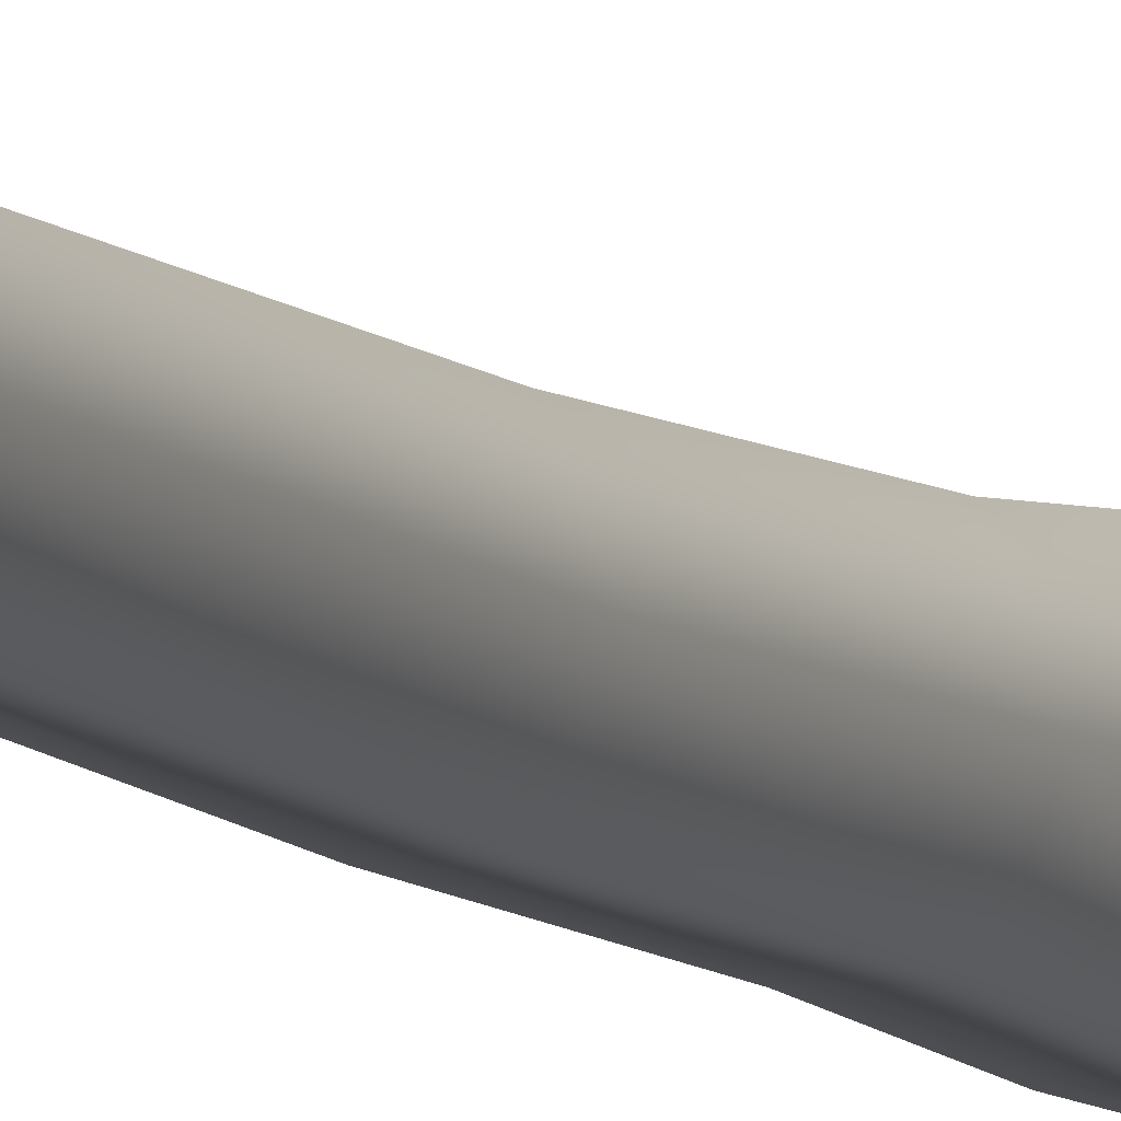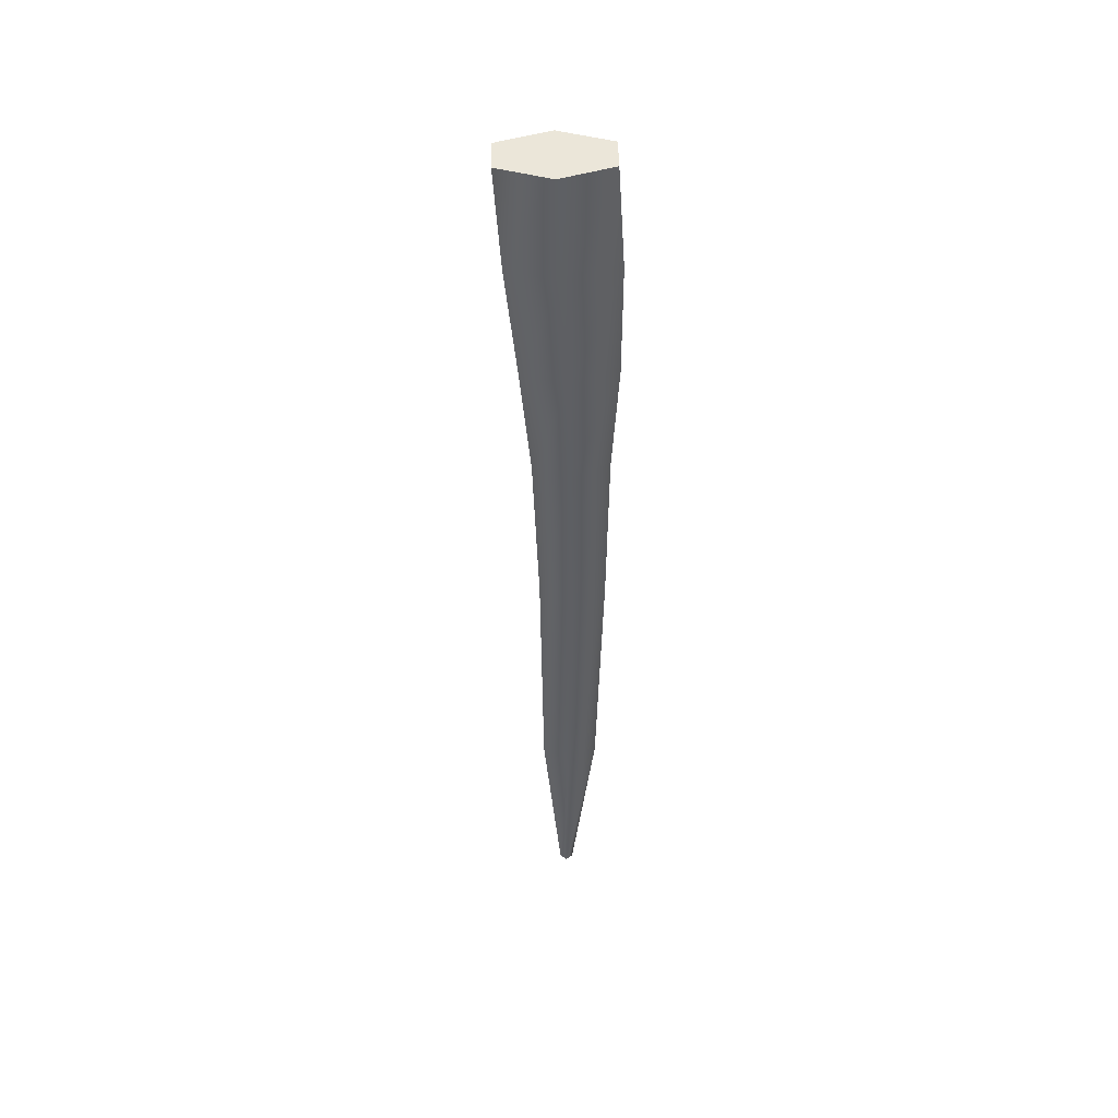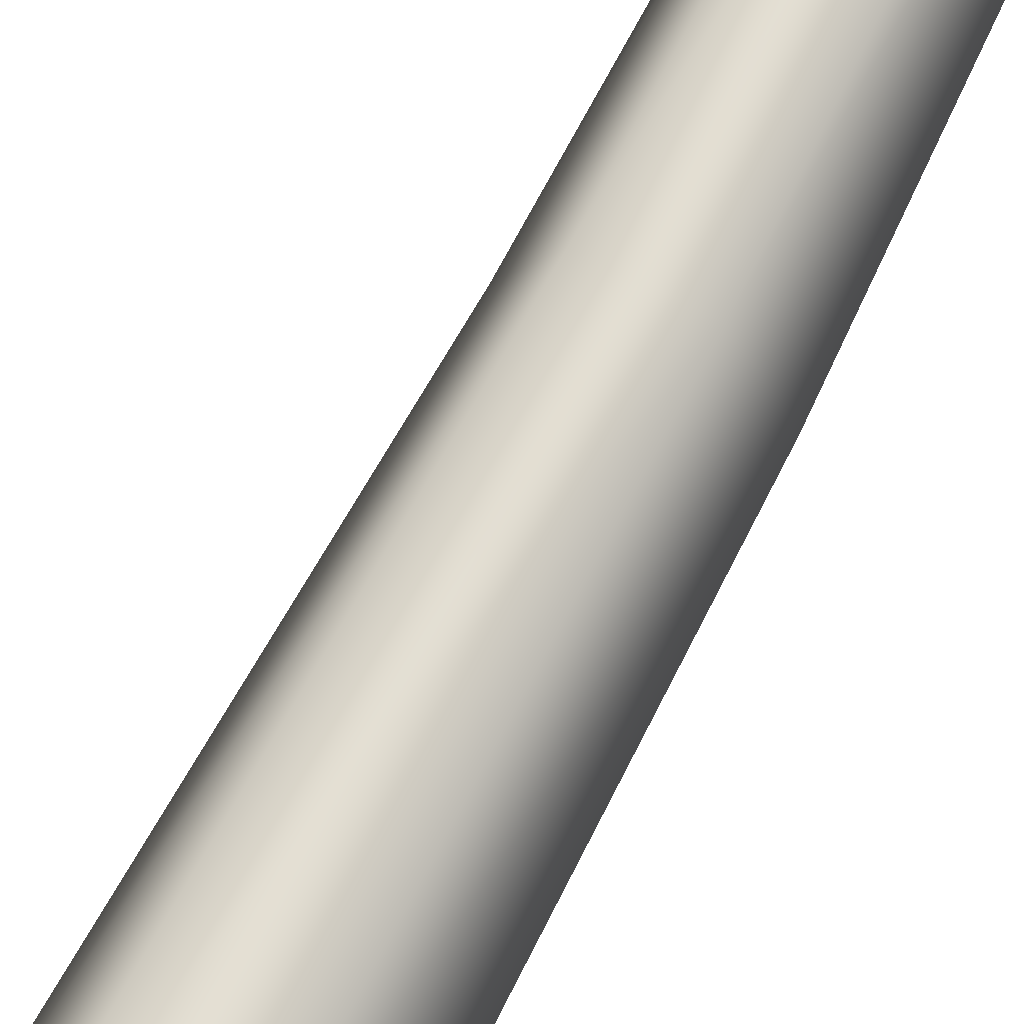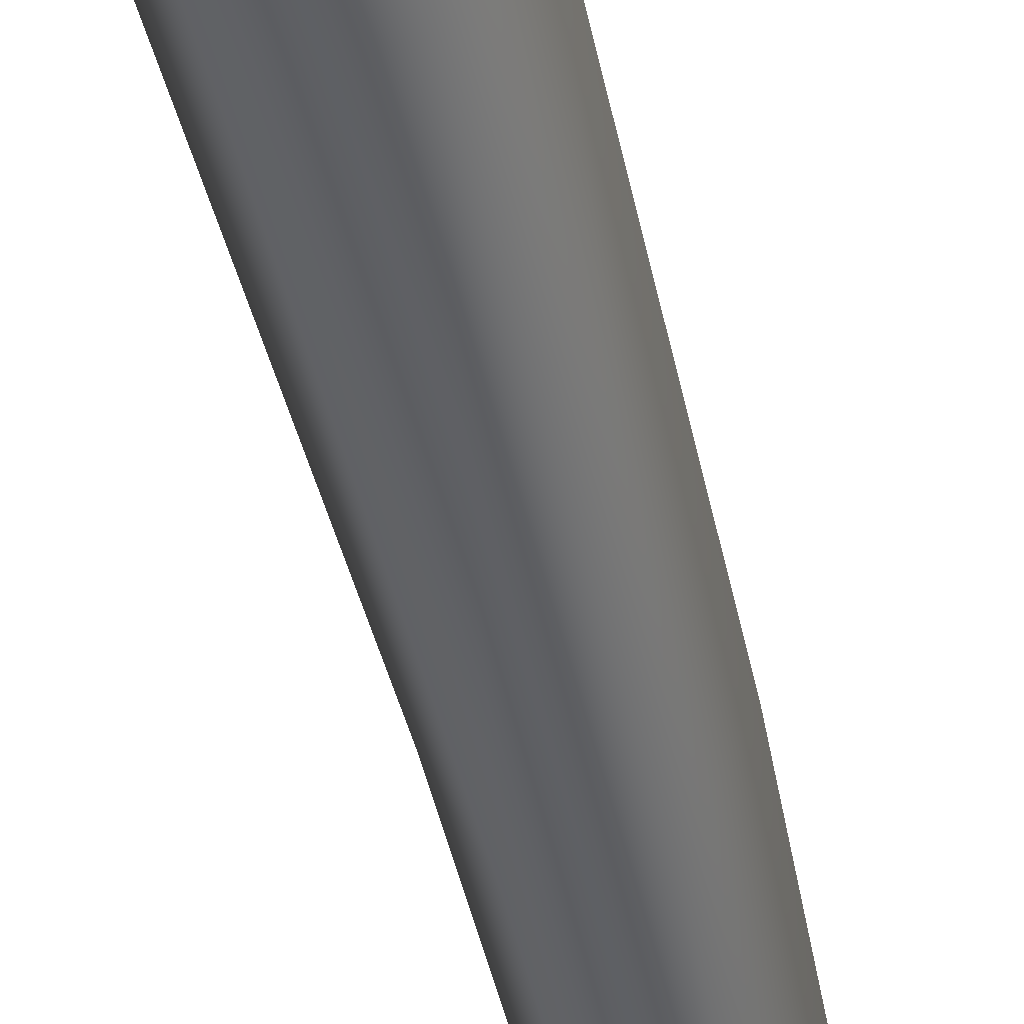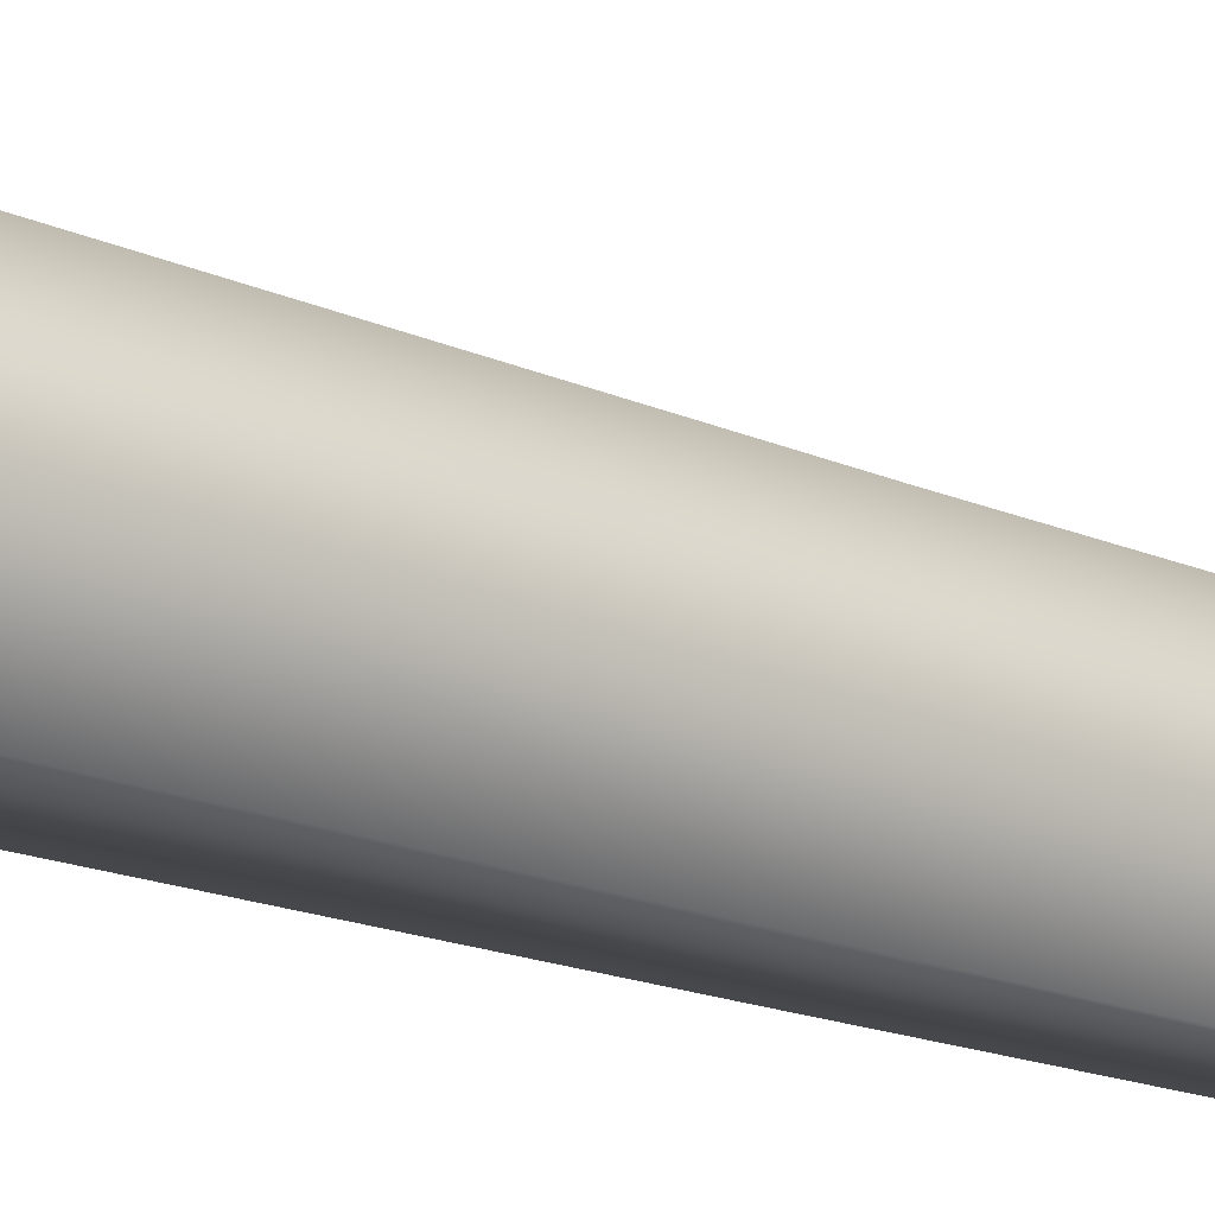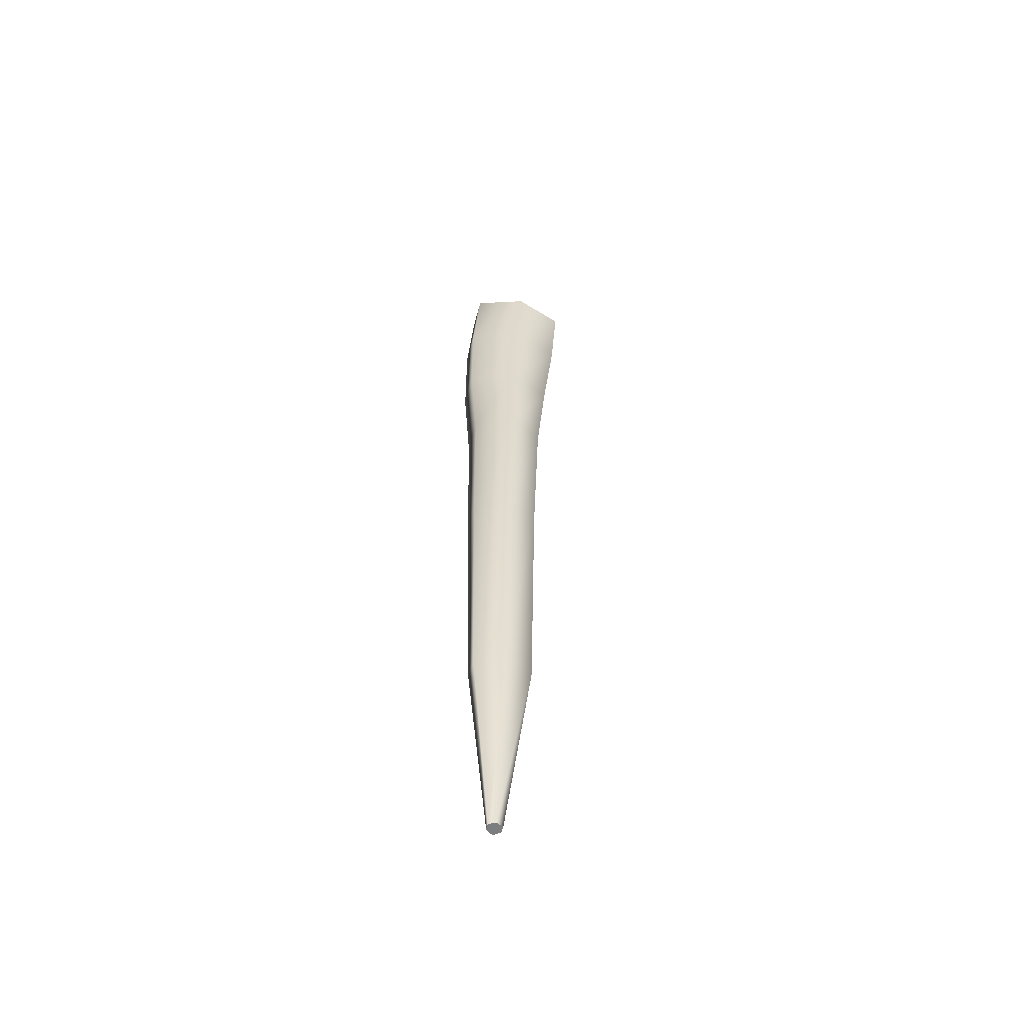
<metadata>
{"format":"obj","ext":"obj","renderer":"f3d","projection":"perspective","resolution":1024,"background":"white","views":[{"elev":-7.0,"azim":20.1,"up":"+Z"},{"elev":47.8,"azim":88.9,"up":"+Y"},{"elev":70.6,"azim":-152.6,"up":"+Z"},{"elev":-44.8,"azim":-168.0,"up":"+Z"},{"elev":-19.5,"azim":-126.6,"up":"+Z"},{"elev":-59.0,"azim":-104.8,"up":"+Y"}]}
</metadata>
<code>
o D33R_Canal
v 15.41 -23.04 0.1707
v 16 -23.04 0.1707
v 15.71 -23.04 -0.7494
v 15.71 -23.04 -0.7494
v 16 -23.04 0.1707
v 16.3 -23.04 -0.7494
v 16.3 -23.04 -0.7494
v 16 -23.04 0.1707
v 16.6 -23.04 0.1707
v 16.6 -23.04 0.1707
v 16 -23.04 0.1707
v 16.3 -23.04 1.091
v 16.3 -23.04 1.091
v 16 -23.04 0.1707
v 15.71 -23.04 1.091
v 15.71 -23.04 1.091
v 16 -23.04 0.1707
v 15.41 -23.04 0.1707
v 15.44 -24.89 0.05444
v 15.41 -23.04 0.1707
v 15.74 -24.89 -0.8657
v 15.74 -24.89 -0.8657
v 15.41 -23.04 0.1707
v 15.71 -23.04 -0.7494
v 15.74 -24.89 -0.8657
v 15.71 -23.04 -0.7494
v 16.33 -24.89 -0.8657
v 16.33 -24.89 -0.8657
v 15.71 -23.04 -0.7494
v 16.3 -23.04 -0.7494
v 16.33 -24.89 -0.8657
v 16.3 -23.04 -0.7494
v 16.63 -24.89 0.05444
v 16.63 -24.89 0.05444
v 16.3 -23.04 -0.7494
v 16.6 -23.04 0.1707
v 16.63 -24.89 0.05444
v 16.6 -23.04 0.1707
v 16.33 -24.89 0.9746
v 16.33 -24.89 0.9746
v 16.6 -23.04 0.1707
v 16.3 -23.04 1.091
v 16.33 -24.89 0.9746
v 16.3 -23.04 1.091
v 15.74 -24.89 0.9746
v 15.74 -24.89 0.9746
v 16.3 -23.04 1.091
v 15.71 -23.04 1.091
v 15.74 -24.89 0.9746
v 15.71 -23.04 1.091
v 15.44 -24.89 0.05444
v 15.44 -24.89 0.05444
v 15.71 -23.04 1.091
v 15.41 -23.04 0.1707
v 15.45 -26.99 -0.04803
v 15.44 -24.89 0.05444
v 15.74 -26.99 -0.8609
v 15.74 -26.99 -0.8609
v 15.44 -24.89 0.05444
v 15.74 -24.89 -0.8657
v 15.74 -26.99 -0.8609
v 15.74 -24.89 -0.8657
v 16.34 -26.99 -0.8609
v 16.34 -26.99 -0.8609
v 15.74 -24.89 -0.8657
v 16.33 -24.89 -0.8657
v 16.34 -26.99 -0.8609
v 16.33 -24.89 -0.8657
v 16.63 -26.99 -0.04803
v 16.63 -26.99 -0.04803
v 16.33 -24.89 -0.8657
v 16.63 -24.89 0.05444
v 16.63 -26.99 -0.04803
v 16.63 -24.89 0.05444
v 16.34 -26.99 0.7648
v 16.34 -26.99 0.7648
v 16.63 -24.89 0.05444
v 16.33 -24.89 0.9746
v 16.34 -26.99 0.7648
v 16.33 -24.89 0.9746
v 15.74 -26.99 0.7648
v 15.74 -26.99 0.7648
v 16.33 -24.89 0.9746
v 15.74 -24.89 0.9746
v 15.74 -26.99 0.7648
v 15.74 -24.89 0.9746
v 15.45 -26.99 -0.04803
v 15.45 -26.99 -0.04803
v 15.74 -24.89 0.9746
v 15.44 -24.89 0.05444
v 15.39 -29.14 -0.08527
v 15.45 -26.99 -0.04803
v 15.69 -29.14 -0.7458
v 15.69 -29.14 -0.7458
v 15.45 -26.99 -0.04803
v 15.74 -26.99 -0.8609
v 15.69 -29.14 -0.7458
v 15.74 -26.99 -0.8609
v 16.28 -29.14 -0.7458
v 16.28 -29.14 -0.7458
v 15.74 -26.99 -0.8609
v 16.34 -26.99 -0.8609
v 16.28 -29.14 -0.7458
v 16.34 -26.99 -0.8609
v 16.58 -29.14 -0.08527
v 16.58 -29.14 -0.08527
v 16.34 -26.99 -0.8609
v 16.63 -26.99 -0.04803
v 16.58 -29.14 -0.08527
v 16.63 -26.99 -0.04803
v 16.28 -29.14 0.5752
v 16.28 -29.14 0.5752
v 16.63 -26.99 -0.04803
v 16.34 -26.99 0.7648
v 16.28 -29.14 0.5752
v 16.34 -26.99 0.7648
v 15.69 -29.14 0.5752
v 15.69 -29.14 0.5752
v 16.34 -26.99 0.7648
v 15.74 -26.99 0.7648
v 15.69 -29.14 0.5752
v 15.74 -26.99 0.7648
v 15.39 -29.14 -0.08527
v 15.39 -29.14 -0.08527
v 15.74 -26.99 0.7648
v 15.45 -26.99 -0.04803
v 15.46 -32.37 -0.125
v 15.39 -29.14 -0.08527
v 15.7 -32.37 -0.7139
v 15.7 -32.37 -0.7139
v 15.39 -29.14 -0.08527
v 15.69 -29.14 -0.7458
v 15.7 -32.37 -0.7139
v 15.69 -29.14 -0.7458
v 16.19 -32.37 -0.7139
v 16.19 -32.37 -0.7139
v 15.69 -29.14 -0.7458
v 16.28 -29.14 -0.7458
v 16.19 -32.37 -0.7139
v 16.28 -29.14 -0.7458
v 16.44 -32.37 -0.125
v 16.44 -32.37 -0.125
v 16.28 -29.14 -0.7458
v 16.58 -29.14 -0.08527
v 16.44 -32.37 -0.125
v 16.58 -29.14 -0.08527
v 16.19 -32.37 0.464
v 16.19 -32.37 0.464
v 16.58 -29.14 -0.08527
v 16.28 -29.14 0.5752
v 16.19 -32.37 0.464
v 16.28 -29.14 0.5752
v 15.7 -32.37 0.464
v 15.7 -32.37 0.464
v 16.28 -29.14 0.5752
v 15.69 -29.14 0.5752
v 15.7 -32.37 0.464
v 15.69 -29.14 0.5752
v 15.46 -32.37 -0.125
v 15.46 -32.37 -0.125
v 15.69 -29.14 0.5752
v 15.39 -29.14 -0.08527
v 15.7 -37.13 -0.09136
v 15.46 -32.37 -0.125
v 15.88 -37.13 -0.5951
v 15.88 -37.13 -0.5951
v 15.46 -32.37 -0.125
v 15.7 -32.37 -0.7139
v 15.88 -37.13 -0.5951
v 15.7 -32.37 -0.7139
v 16.22 -37.13 -0.5951
v 16.22 -37.13 -0.5951
v 15.7 -32.37 -0.7139
v 16.19 -32.37 -0.7139
v 16.22 -37.13 -0.5951
v 16.19 -32.37 -0.7139
v 16.39 -37.13 -0.09136
v 16.39 -37.13 -0.09136
v 16.19 -32.37 -0.7139
v 16.44 -32.37 -0.125
v 16.39 -37.13 -0.09136
v 16.44 -32.37 -0.125
v 16.22 -37.13 0.4124
v 16.22 -37.13 0.4124
v 16.44 -32.37 -0.125
v 16.19 -32.37 0.464
v 16.22 -37.13 0.4124
v 16.19 -32.37 0.464
v 15.88 -37.13 0.4124
v 15.88 -37.13 0.4124
v 16.19 -32.37 0.464
v 15.7 -32.37 0.464
v 15.88 -37.13 0.4124
v 15.7 -32.37 0.464
v 15.7 -37.13 -0.09136
v 15.7 -37.13 -0.09136
v 15.7 -32.37 0.464
v 15.46 -32.37 -0.125
v 16.41 -40.39 -0.03135
v 15.7 -37.13 -0.09136
v 16.46 -40.39 -0.1525
v 16.46 -40.39 -0.1525
v 15.7 -37.13 -0.09136
v 15.88 -37.13 -0.5951
v 16.46 -40.39 -0.1525
v 15.88 -37.13 -0.5951
v 16.57 -40.39 -0.1525
v 16.57 -40.39 -0.1525
v 15.88 -37.13 -0.5951
v 16.22 -37.13 -0.5951
v 16.57 -40.39 -0.1525
v 16.22 -37.13 -0.5951
v 16.67 -40.39 -0.03135
v 16.67 -40.39 -0.03135
v 16.22 -37.13 -0.5951
v 16.39 -37.13 -0.09136
v 16.67 -40.39 -0.03135
v 16.39 -37.13 -0.09136
v 16.57 -40.39 0.08985
v 16.57 -40.39 0.08985
v 16.39 -37.13 -0.09136
v 16.22 -37.13 0.4124
v 16.57 -40.39 0.08985
v 16.22 -37.13 0.4124
v 16.46 -40.39 0.08985
v 16.46 -40.39 0.08985
v 16.22 -37.13 0.4124
v 15.88 -37.13 0.4124
v 16.46 -40.39 0.08985
v 15.88 -37.13 0.4124
v 16.41 -40.39 -0.03135
v 16.41 -40.39 -0.03135
v 15.88 -37.13 0.4124
v 15.7 -37.13 -0.09136
v 16.46 -40.39 -0.1525
v 16.52 -40.39 -0.03135
v 16.41 -40.39 -0.03135
v 16.57 -40.39 -0.1525
v 16.52 -40.39 -0.03135
v 16.46 -40.39 -0.1525
v 16.67 -40.39 -0.03135
v 16.52 -40.39 -0.03135
v 16.57 -40.39 -0.1525
v 16.57 -40.39 0.08985
v 16.52 -40.39 -0.03135
v 16.67 -40.39 -0.03135
v 16.46 -40.39 0.08985
v 16.52 -40.39 -0.03135
v 16.57 -40.39 0.08985
v 16.41 -40.39 -0.03135
v 16.52 -40.39 -0.03135
v 16.46 -40.39 0.08985
f 1 2 3
f 4 5 6
f 7 8 9
f 10 11 12
f 13 14 15
f 16 17 18
f 19 20 21
f 22 23 24
f 25 26 27
f 28 29 30
f 31 32 33
f 34 35 36
f 37 38 39
f 40 41 42
f 43 44 45
f 46 47 48
f 49 50 51
f 52 53 54
f 55 56 57
f 58 59 60
f 61 62 63
f 64 65 66
f 67 68 69
f 70 71 72
f 73 74 75
f 76 77 78
f 79 80 81
f 82 83 84
f 85 86 87
f 88 89 90
f 91 92 93
f 94 95 96
f 97 98 99
f 100 101 102
f 103 104 105
f 106 107 108
f 109 110 111
f 112 113 114
f 115 116 117
f 118 119 120
f 121 122 123
f 124 125 126
f 127 128 129
f 130 131 132
f 133 134 135
f 136 137 138
f 139 140 141
f 142 143 144
f 145 146 147
f 148 149 150
f 151 152 153
f 154 155 156
f 157 158 159
f 160 161 162
f 163 164 165
f 166 167 168
f 169 170 171
f 172 173 174
f 175 176 177
f 178 179 180
f 181 182 183
f 184 185 186
f 187 188 189
f 190 191 192
f 193 194 195
f 196 197 198
f 199 200 201
f 202 203 204
f 205 206 207
f 208 209 210
f 211 212 213
f 214 215 216
f 217 218 219
f 220 221 222
f 223 224 225
f 226 227 228
f 229 230 231
f 232 233 234
f 235 236 237
f 238 239 240
f 241 242 243
f 244 245 246
f 247 248 249
f 250 251 252

</code>
